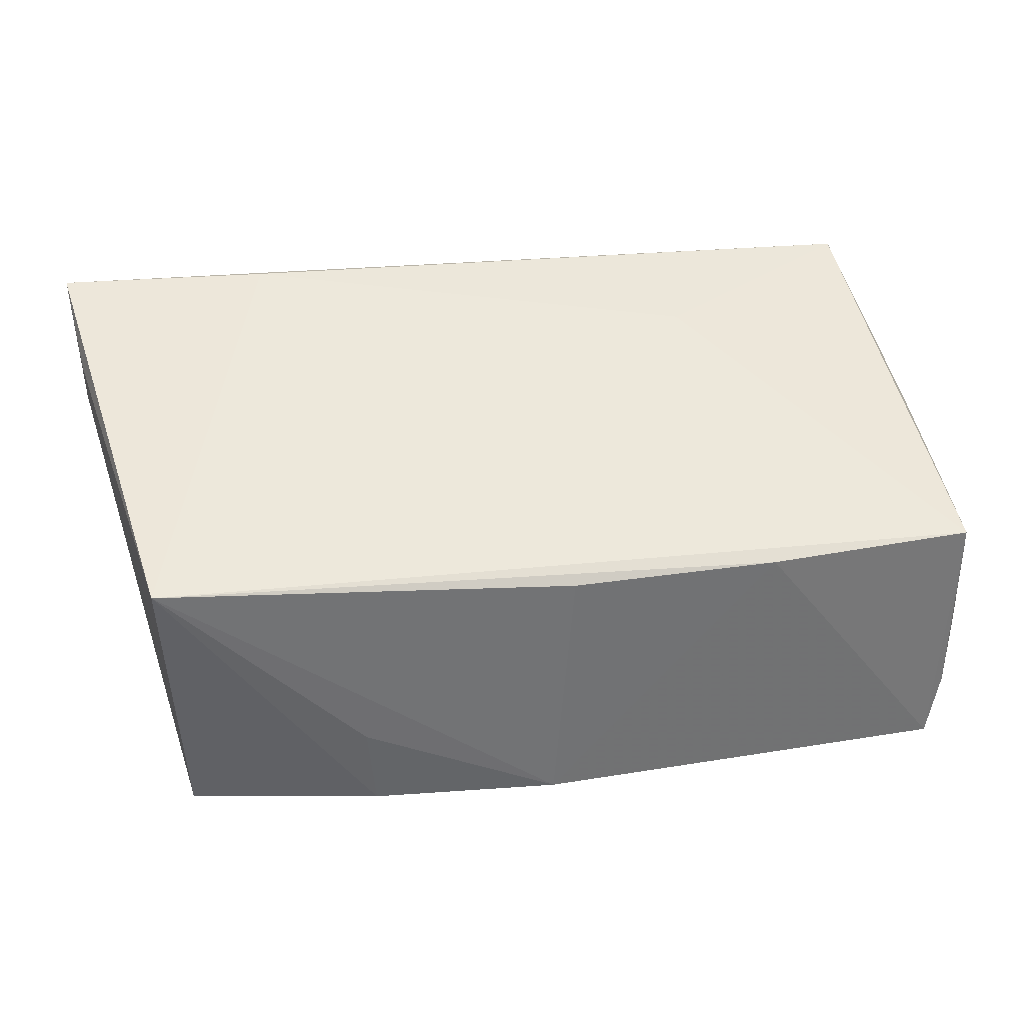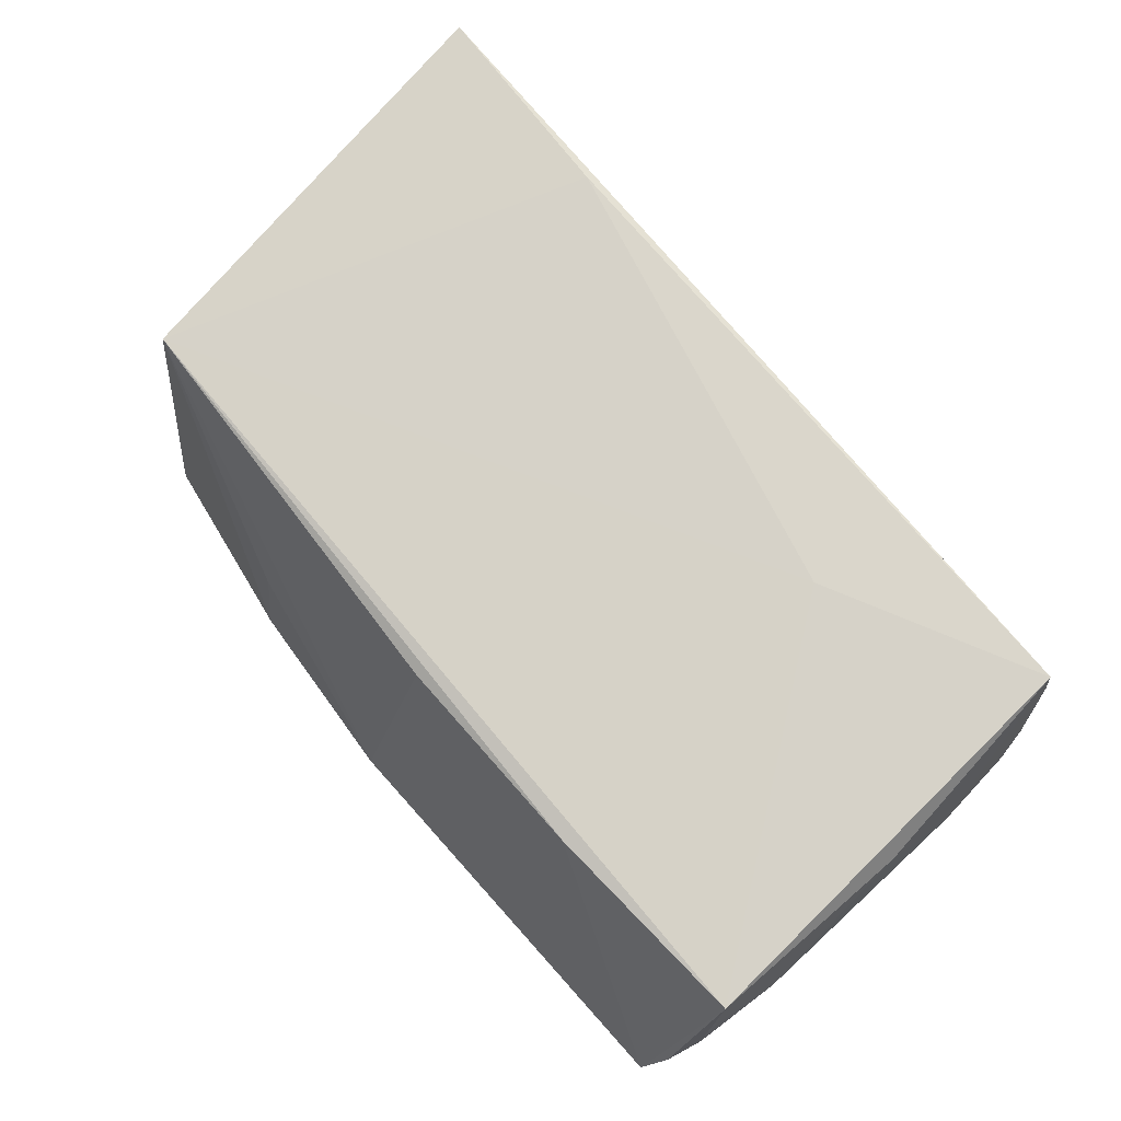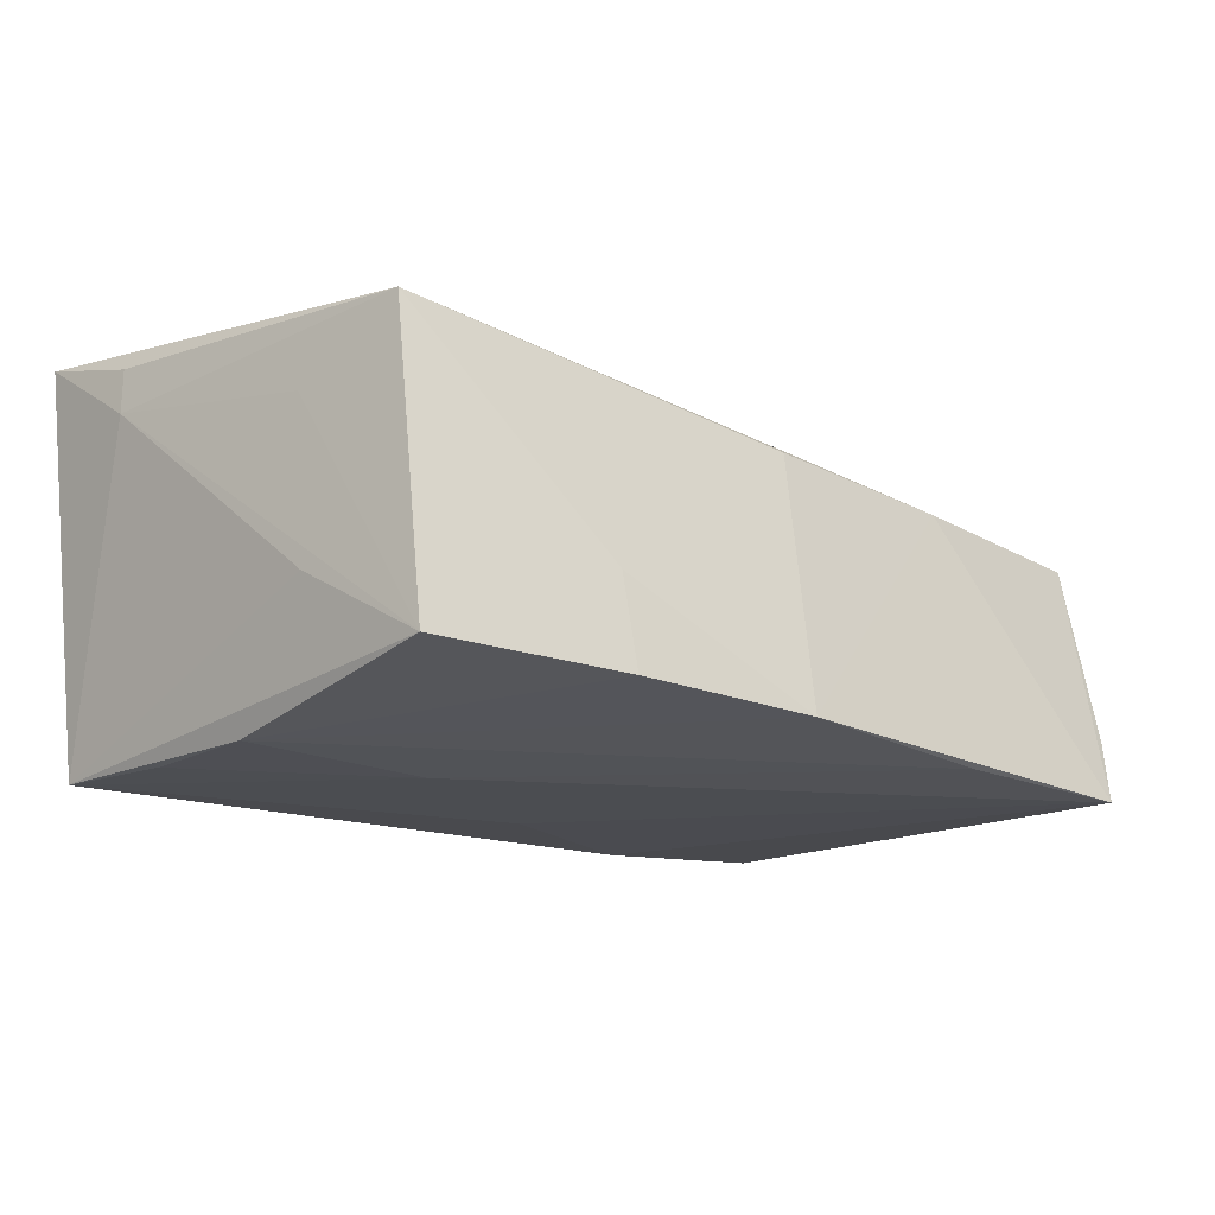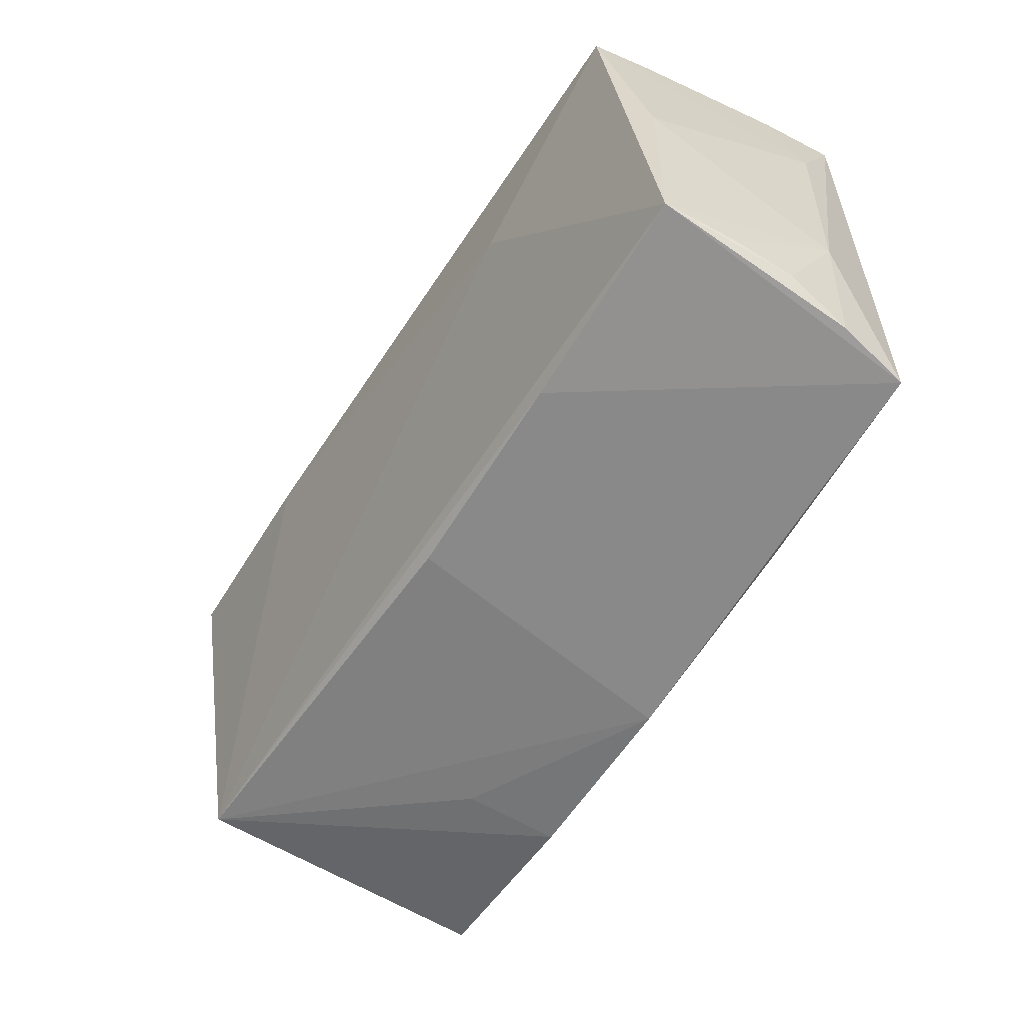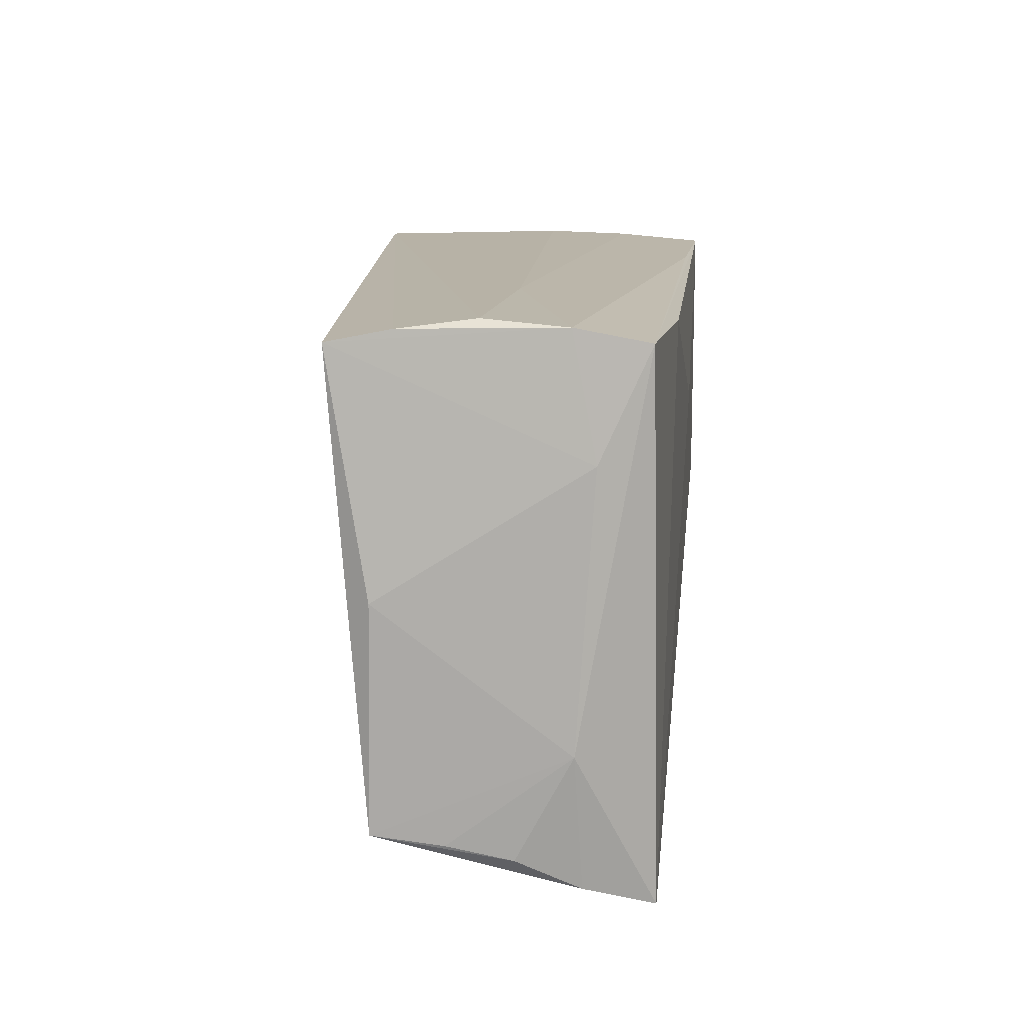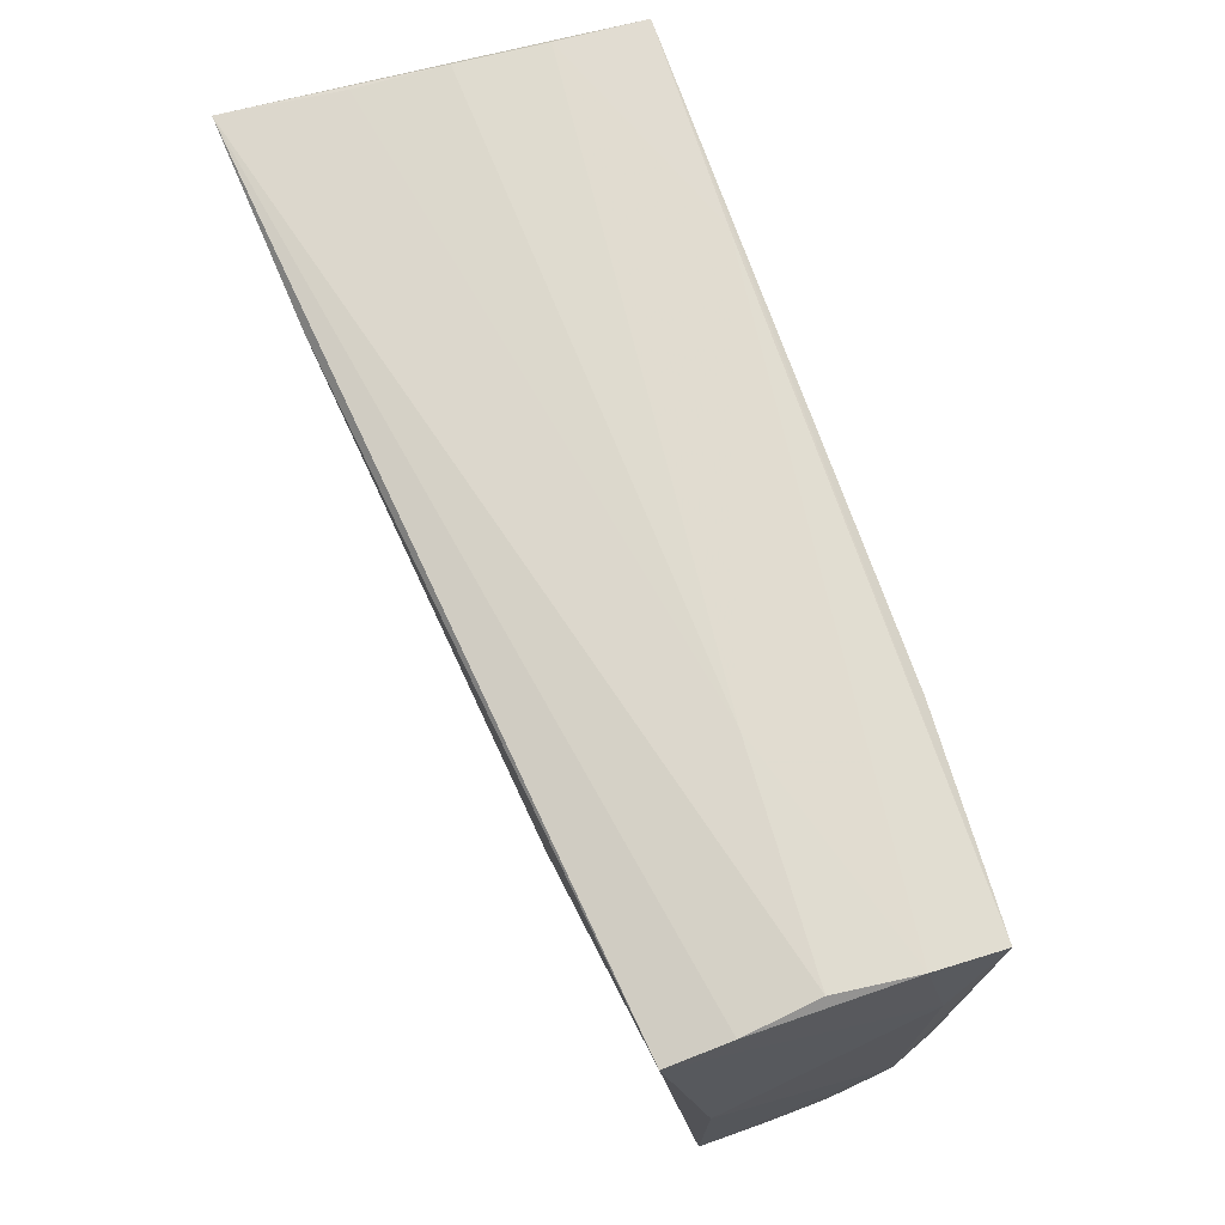
<metadata>
{"format":"obj","ext":"obj","renderer":"f3d","projection":"perspective","resolution":1024,"background":"white","views":[{"elev":47.9,"azim":-10.6,"up":"+Z"},{"elev":69.9,"azim":49.0,"up":"+Z"},{"elev":-16.5,"azim":-42.7,"up":"+Z"},{"elev":-58.3,"azim":62.1,"up":"+Y"},{"elev":12.9,"azim":95.2,"up":"+Y"},{"elev":71.4,"azim":69.3,"up":"+Y"}]}
</metadata>
<code>
v -0.0448 -0.02783 -0.0143
v 0.02767 -0.0266 0.01344
v 0.0522 -0.02753 -0.002641
v -0.0002251 -0.03364 -0.01556
v -0.02233 -0.03171 -0.01491
v -0.0489 0.02755 0.0007461
v -0.04517 0.01306 -0.01974
v 0.0504 0.02539 -0.01609
v 0.02518 -0.03274 -0.01681
v -0.02282 -0.03004 -0.004416
v -0.0471 -0.01275 -0.005679
v 0.04938 0.02496 0.01661
v -0.02256 -0.001103 -0.01974
v 0.02416 0.02755 -0.0007531
v -0.04503 -0.0008393 -0.01937
v -0.04993 0.02719 0.01092
v 0.05234 -0.02612 0.004454
v -0.05117 0.01418 0.02114
v 0.0008741 0.0123 -0.01933
v 0.05224 -0.02529 0.01223
v -0.05134 0.01403 0.0162
v 0.04883 0.02745 0.001104
v 0.02649 0.02461 -0.01808
v 0.05231 -0.0007532 0.0119
v -0.04739 0.02643 -0.01974
v 0.02487 0.01244 0.01841
v -0.04514 -0.02377 0.01953
v -0.05223 0.02667 0.02438
v 0.05263 -0.0161 -0.008705
v 0.05171 0.01347 -0.01066
v -0.02763 0.02519 0.02323
v -0.04725 -0.01139 0.01235
v 0.003338 -0.02676 0.01462
v 0.04905 -0.03298 -0.01709
v -0.04789 0.0273 -0.009409
v 0.05006 0.0268 -0.008033
v 0.04946 0.02639 0.009503
v -0.02323 0.02647 -0.01849
v 0.0509 -0.03086 -0.009531
f 9 4 15
f 37 22 28
f 28 12 37
f 20 12 26
f 26 27 20
f 24 20 29
f 24 12 20
f 33 27 4
f 5 27 1
f 15 4 5
f 5 1 15
f 25 38 8
f 15 1 25
f 25 21 28
f 28 6 25
f 34 8 29
f 4 9 34
f 28 27 31
f 27 26 31
f 31 12 28
f 31 26 12
f 29 8 30
f 30 24 29
f 12 24 30
f 18 27 28
f 28 21 18
f 18 21 27
f 1 27 32
f 32 21 1
f 27 21 32
f 4 27 10
f 10 5 4
f 27 5 10
f 28 22 16
f 16 6 28
f 38 25 35
f 35 25 6
f 1 21 11
f 11 25 1
f 21 25 11
f 2 33 4
f 4 34 2
f 2 34 20
f 20 27 2
f 27 33 2
f 36 30 8
f 22 37 36
f 36 37 12
f 12 30 36
f 8 38 36
f 14 35 6
f 14 16 22
f 6 16 14
f 22 36 14
f 38 35 14
f 14 36 38
f 29 20 17
f 17 3 29
f 20 3 17
f 20 34 39
f 39 3 20
f 39 34 29
f 29 3 39
f 8 34 23
f 34 19 23
f 23 25 8
f 23 19 25
f 25 19 13
f 13 19 34
f 13 9 15
f 13 34 9
f 15 25 7
f 7 13 15
f 25 13 7

</code>
